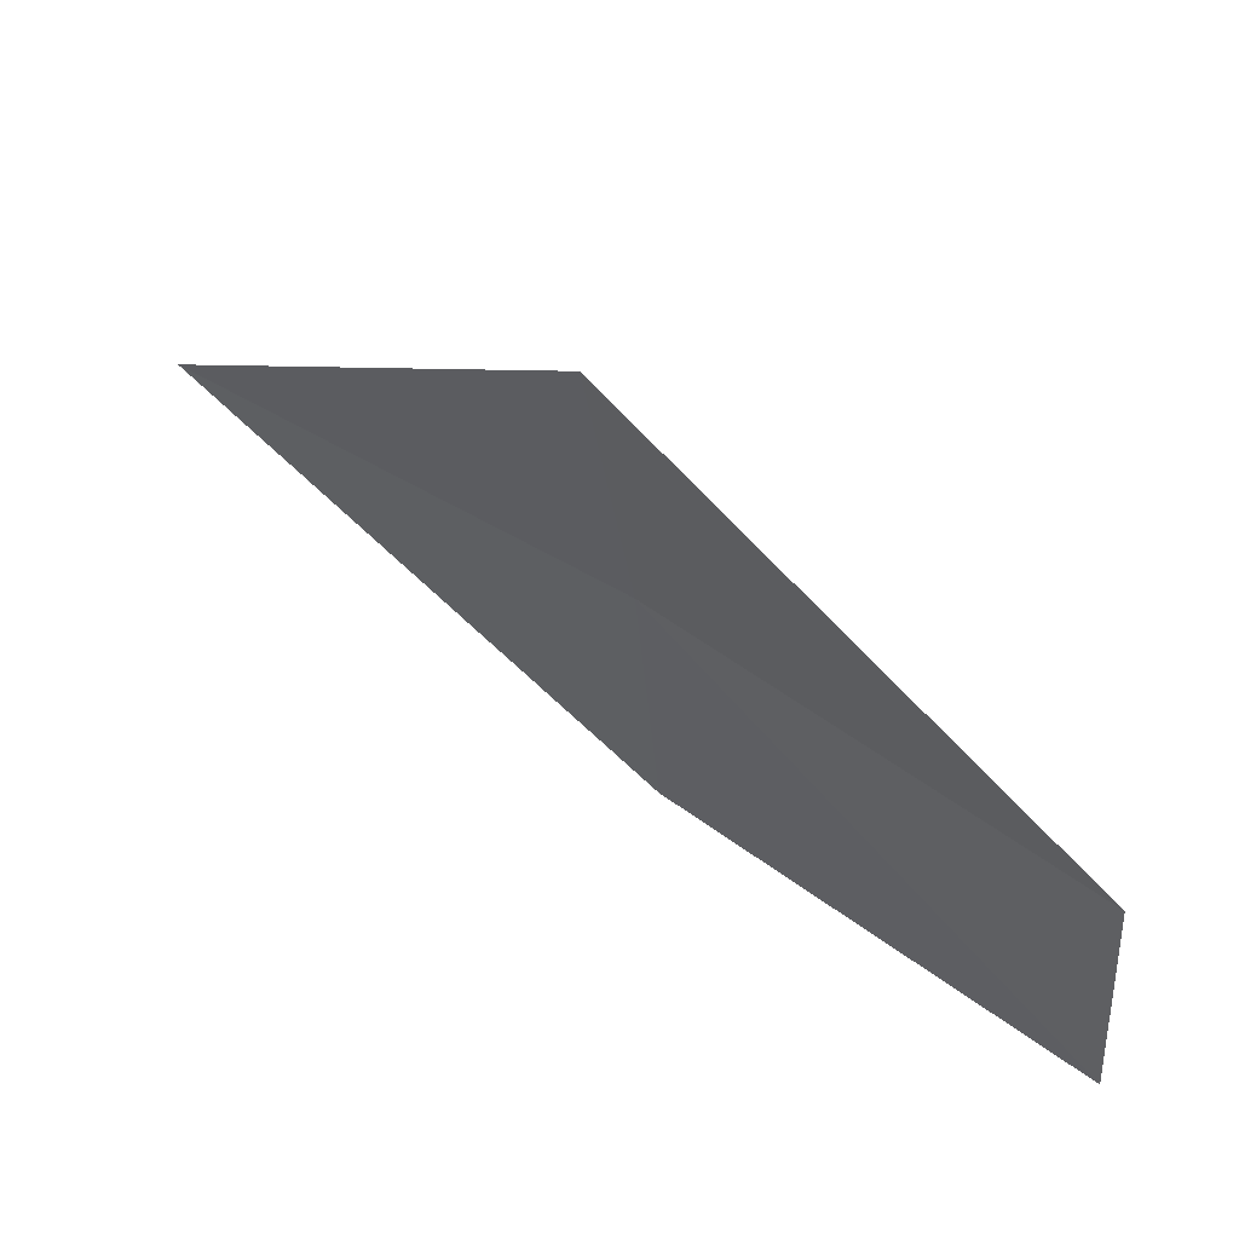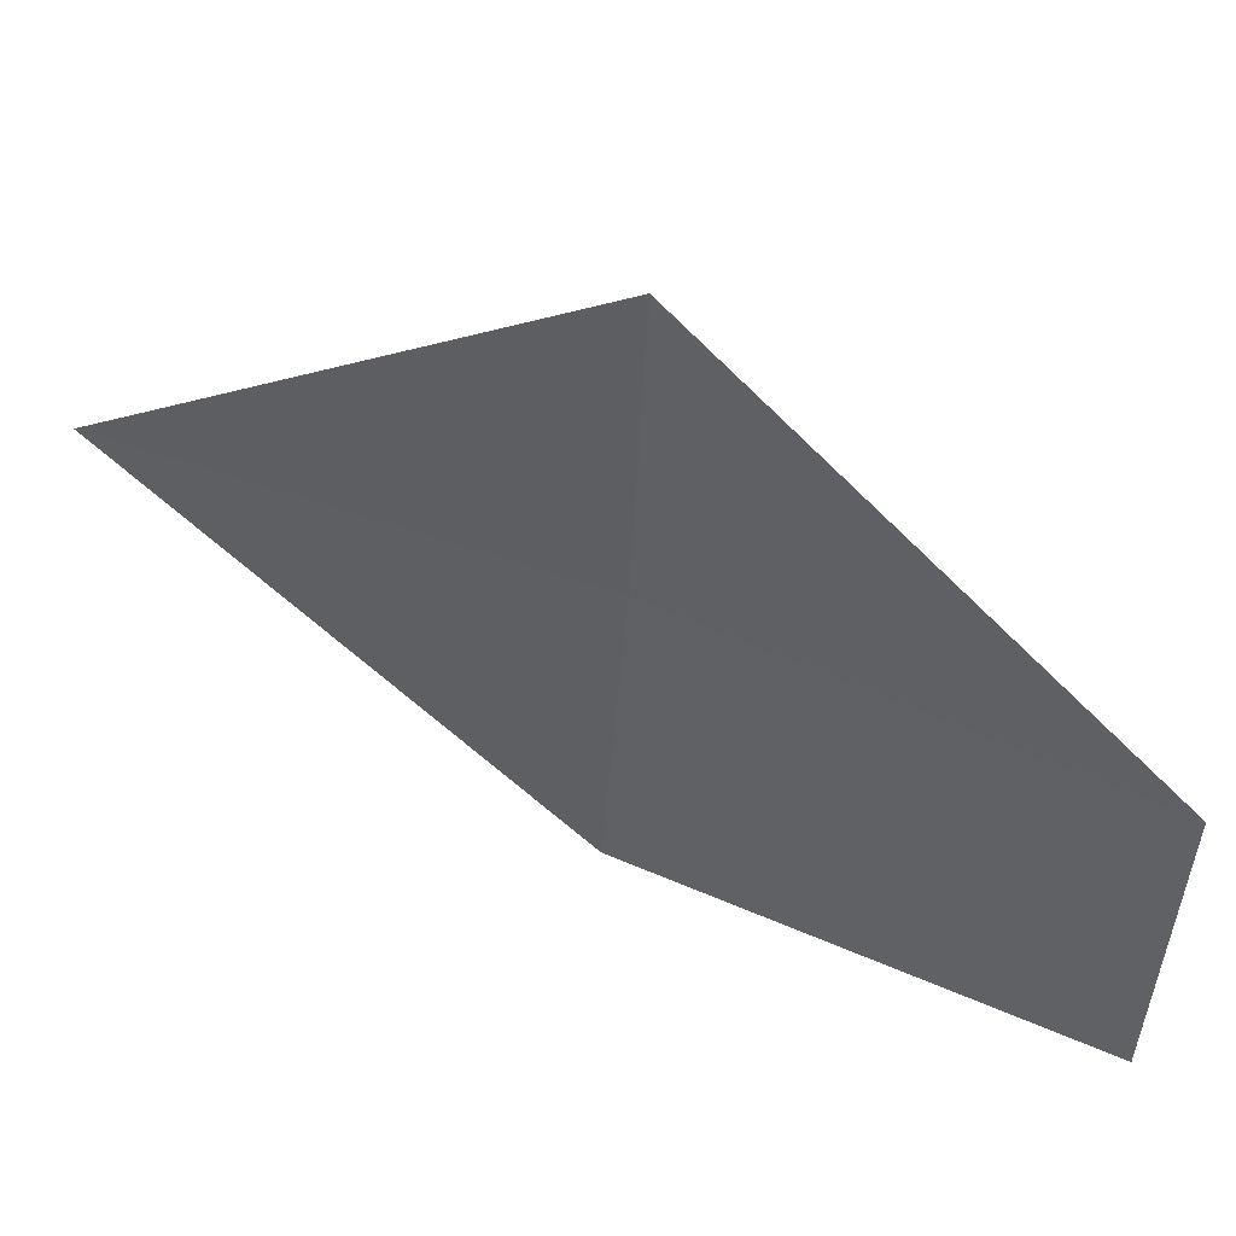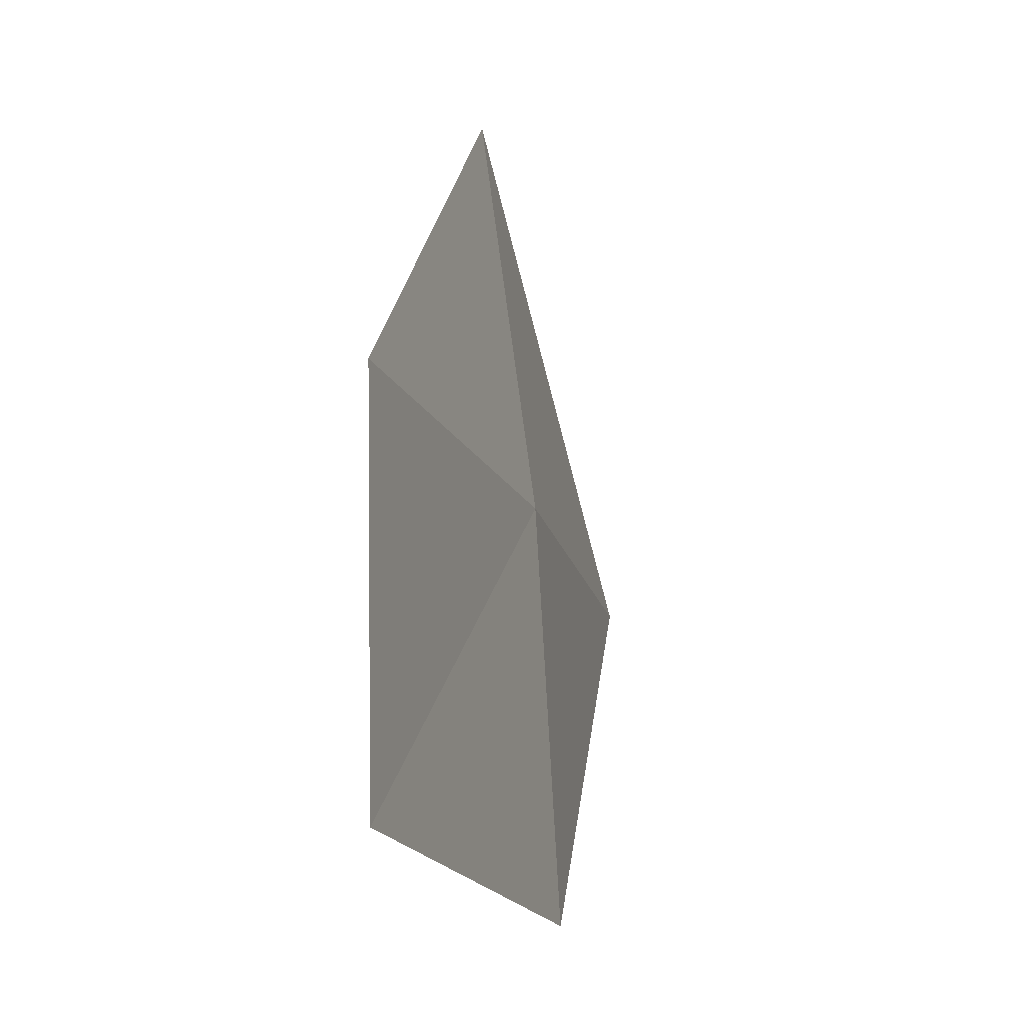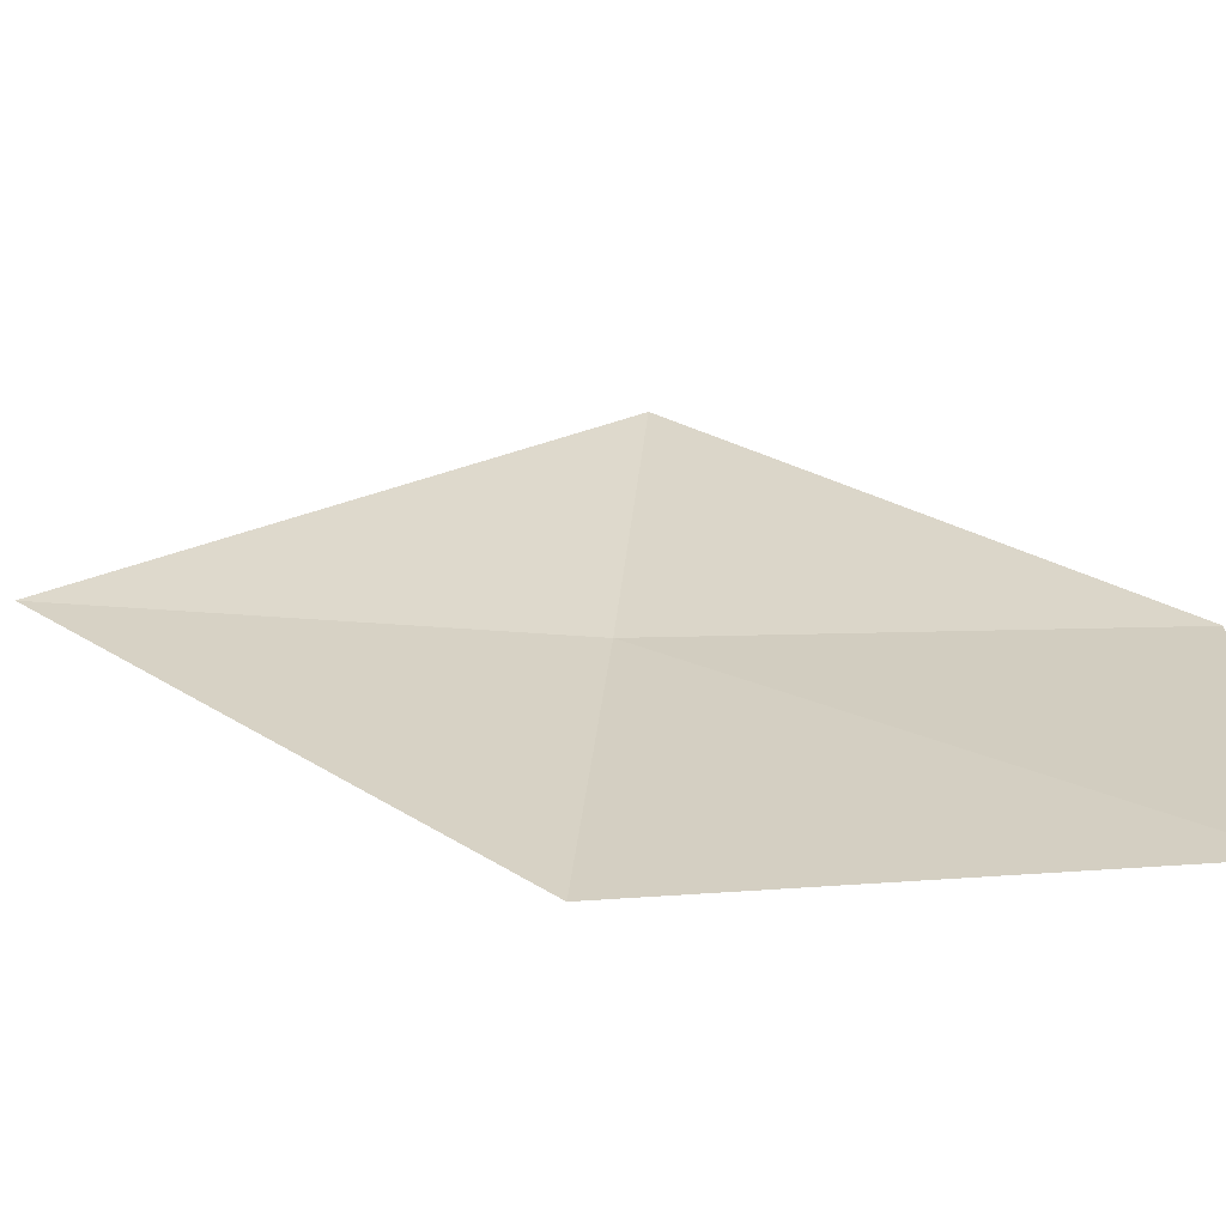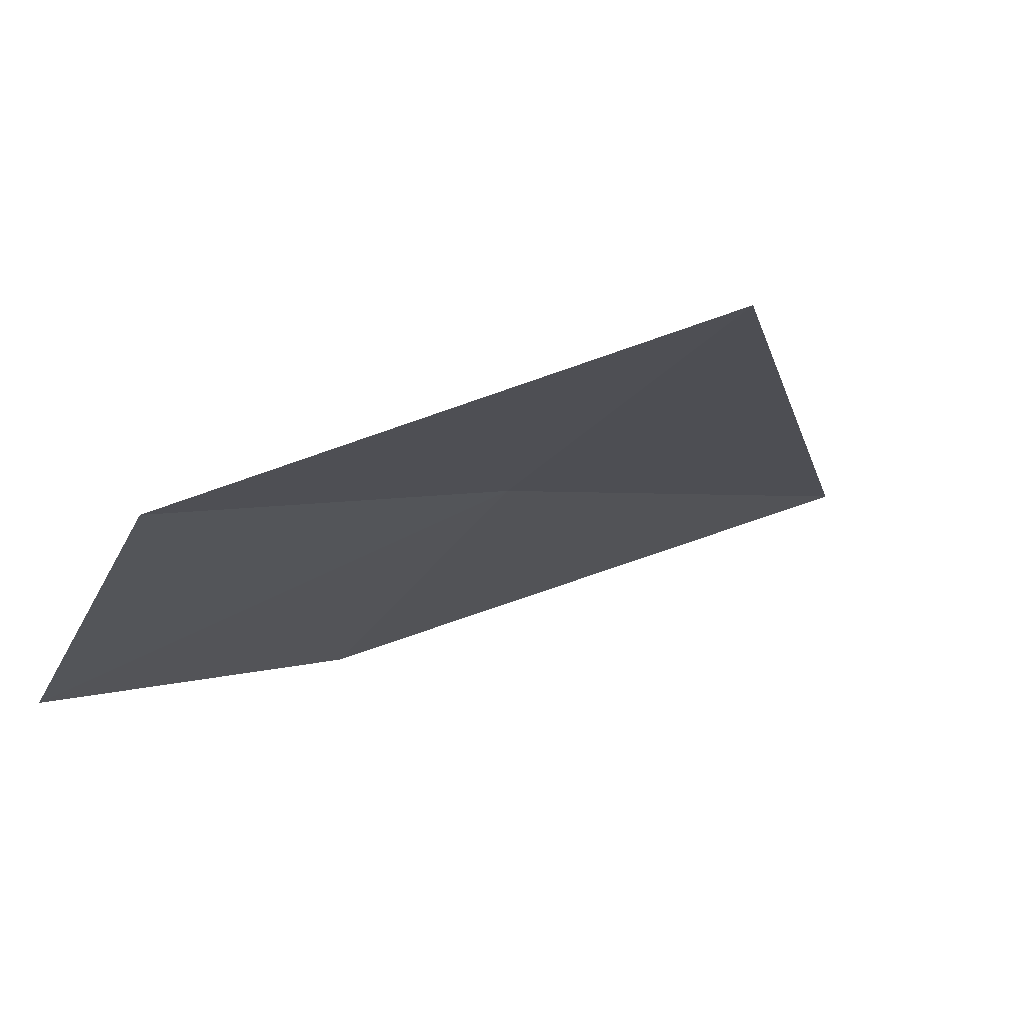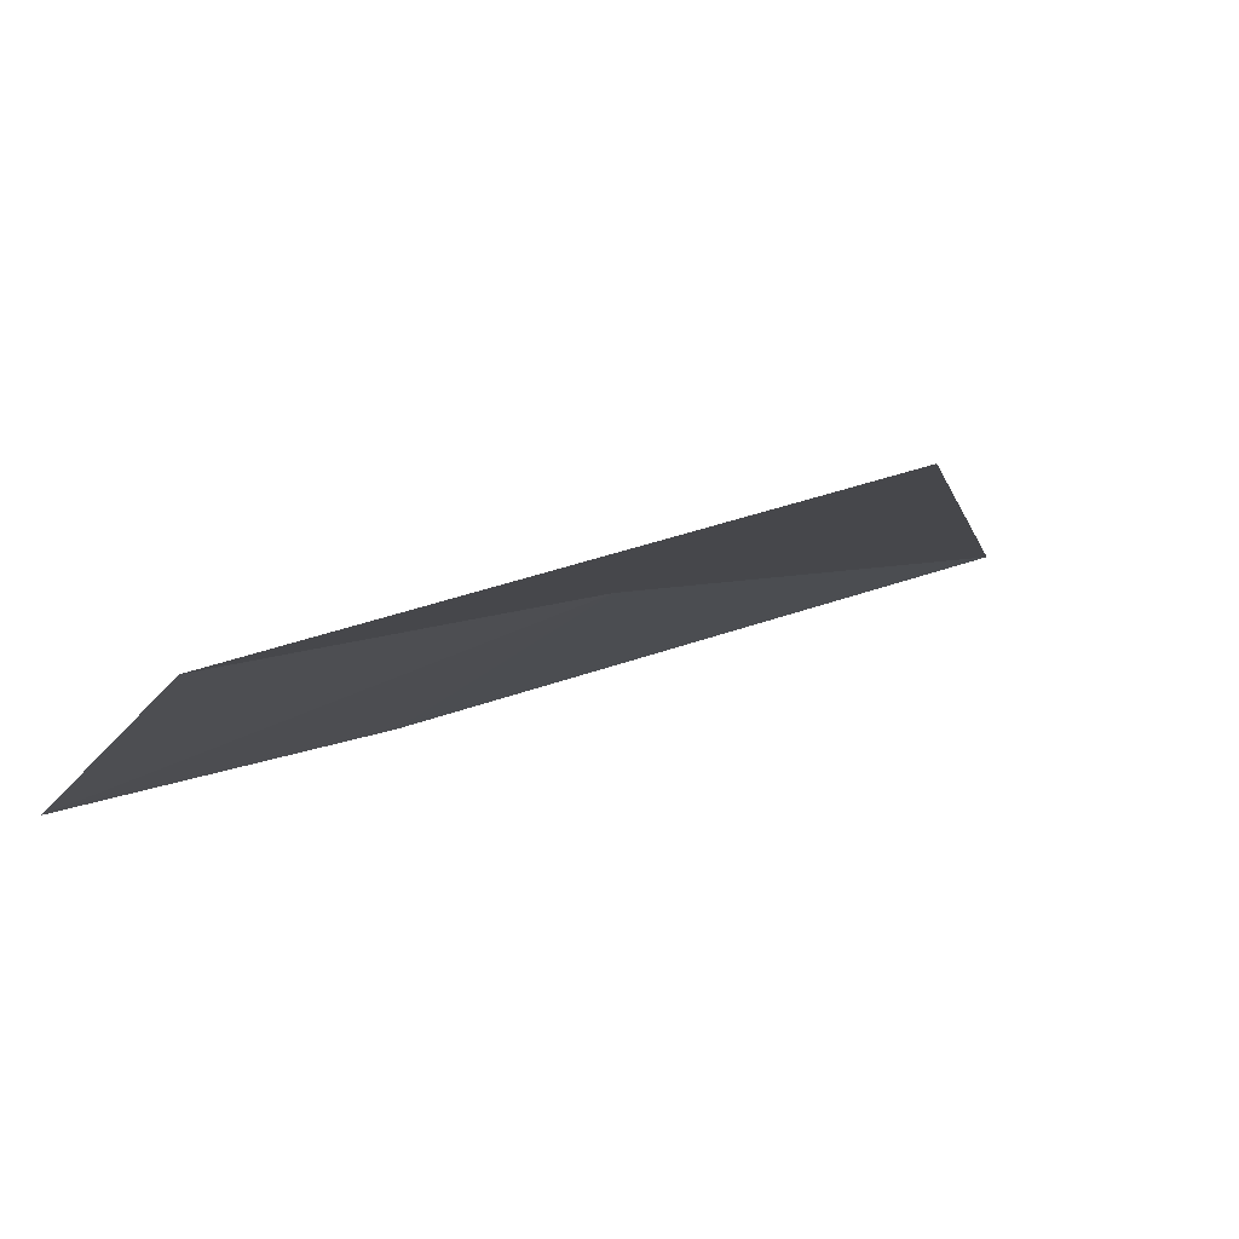
<metadata>
{"format":"obj","ext":"obj","renderer":"f3d","projection":"perspective","resolution":1024,"background":"white","views":[{"elev":-32.3,"azim":6.1,"up":"+Y"},{"elev":50.7,"azim":-13.5,"up":"+Z"},{"elev":-17.9,"azim":68.0,"up":"+Z"},{"elev":-65.4,"azim":-35.2,"up":"+Z"},{"elev":16.1,"azim":-117.1,"up":"+Y"},{"elev":25.9,"azim":-119.9,"up":"+Y"}]}
</metadata>
<code>
v 0.7251 1.014 7.597
v 0.8171 0.9429 7.5
v 0.7209 1.021 7.5
v 0.625 1.078 7.603
v 0.7251 0.9998 7.693
v 0.8186 0.9404 7.59
f 1 4 3
f 1 2 6
f 1 3 2
f 1 6 5
f 1 5 4

</code>
